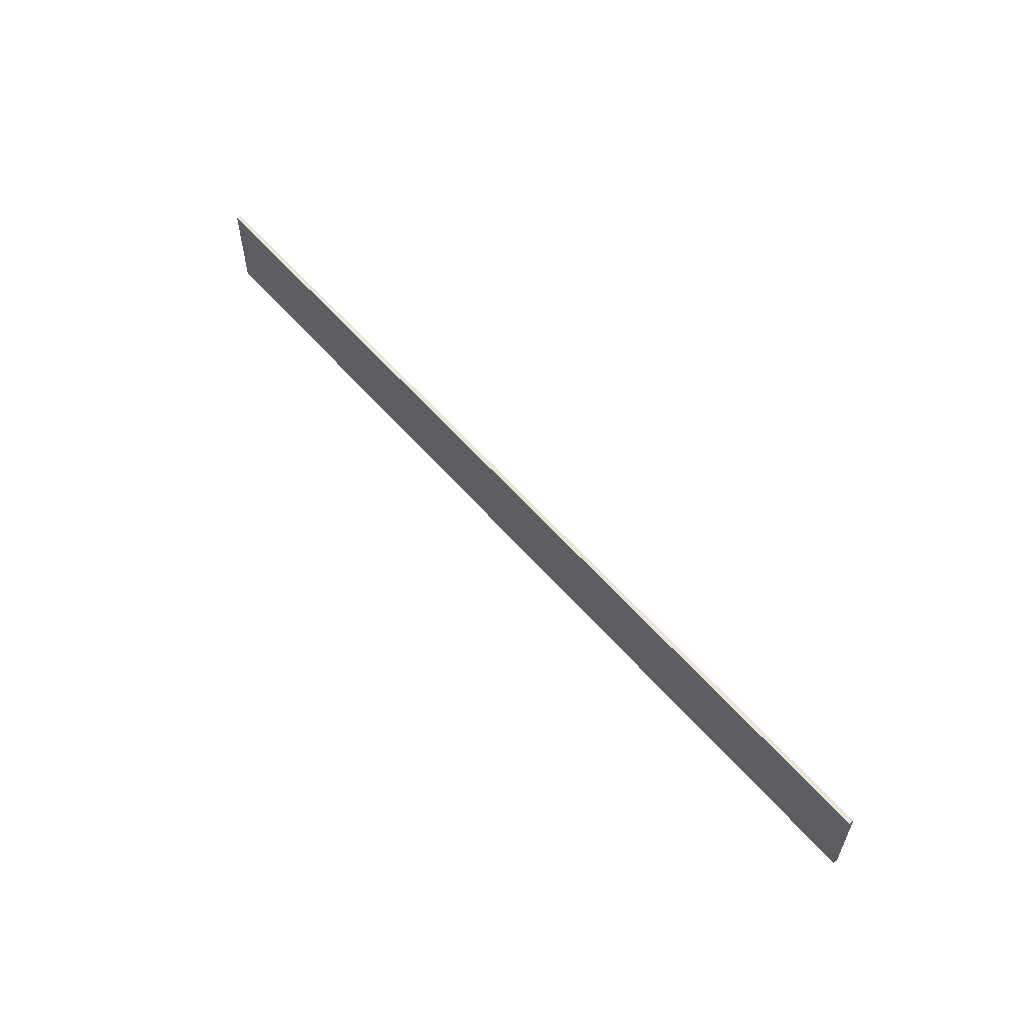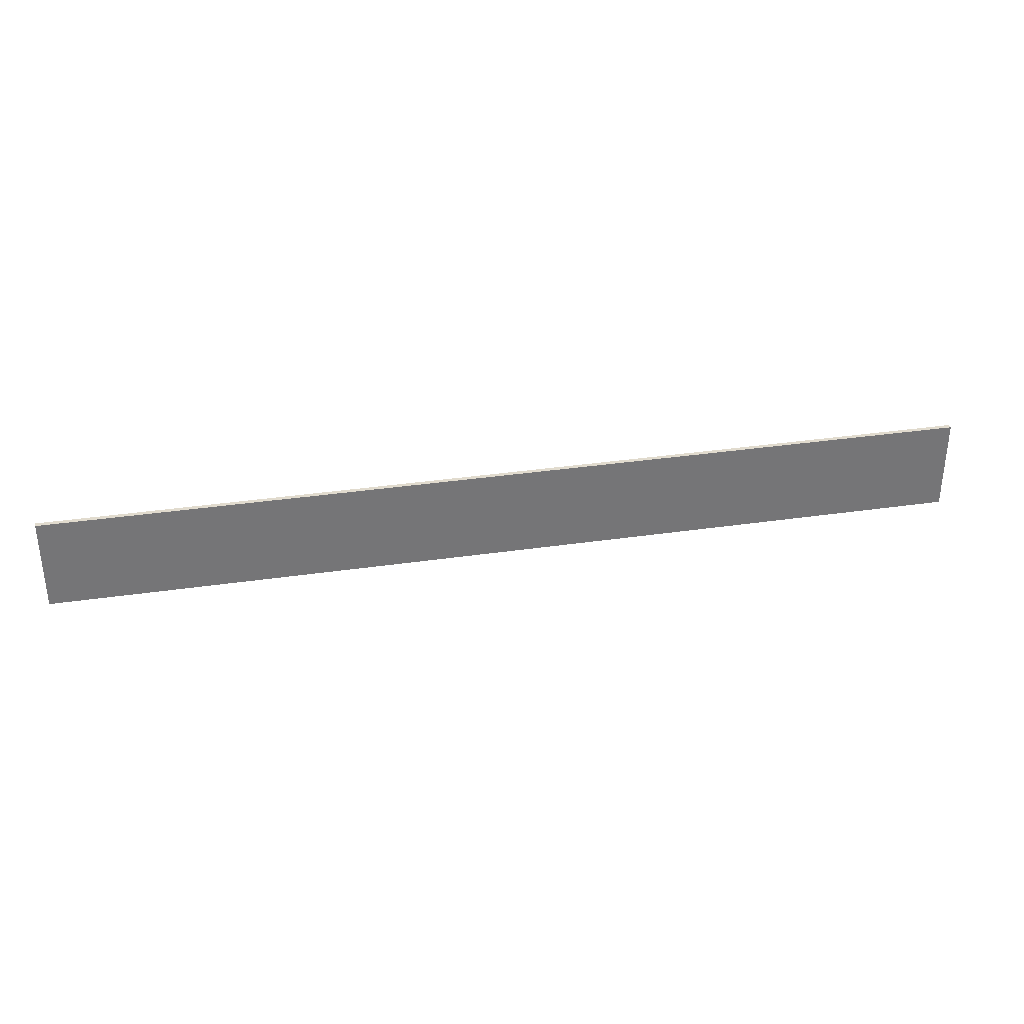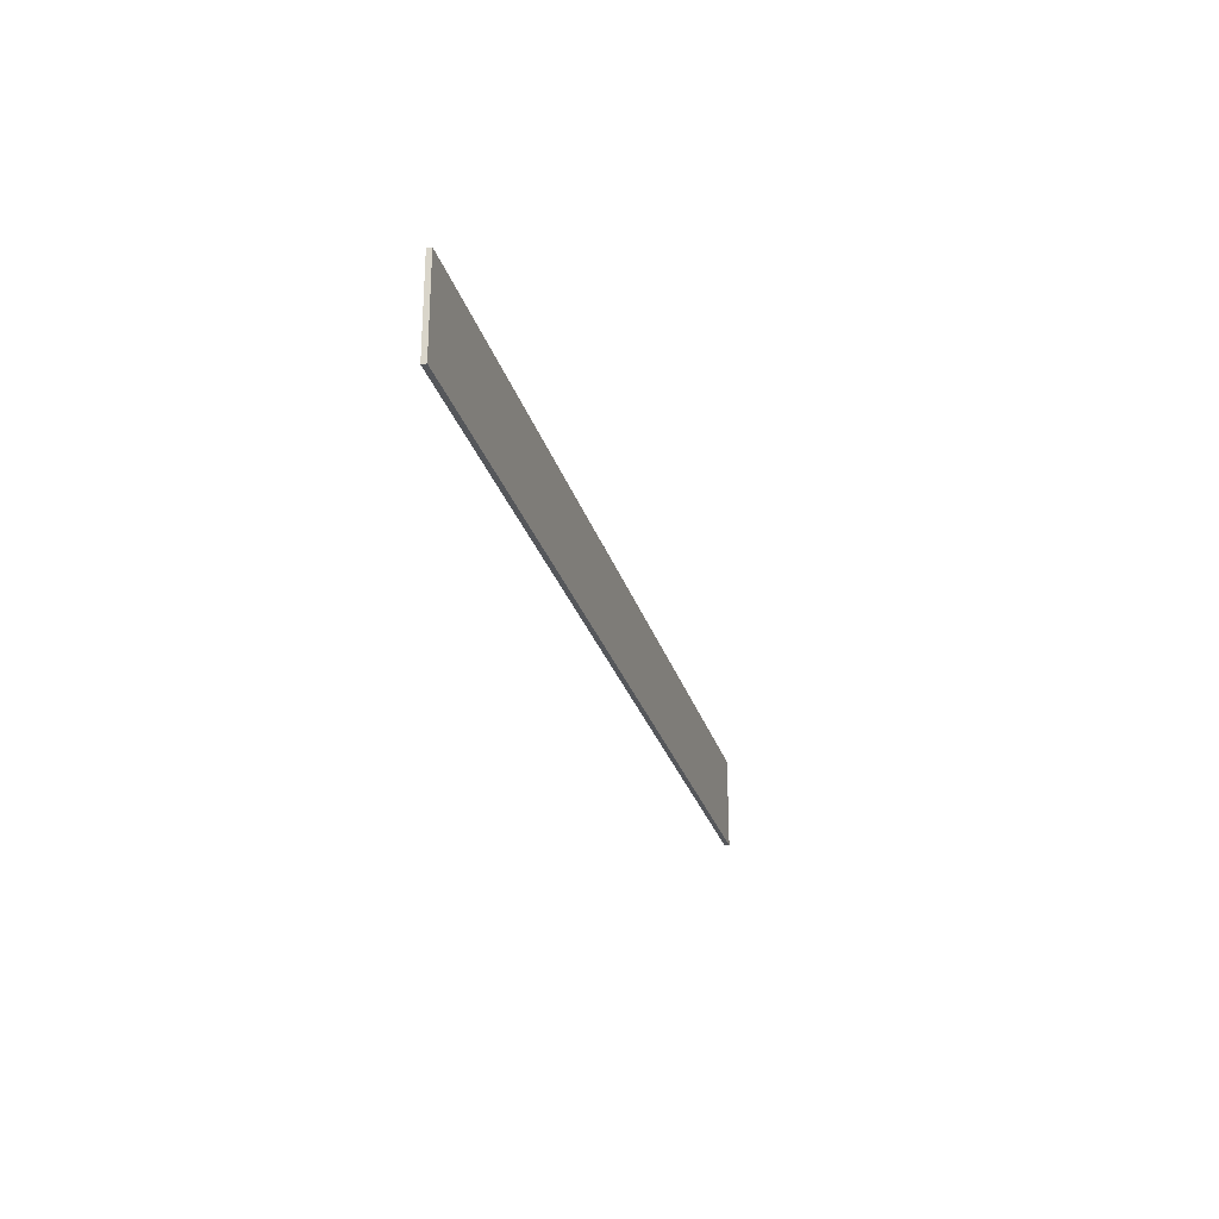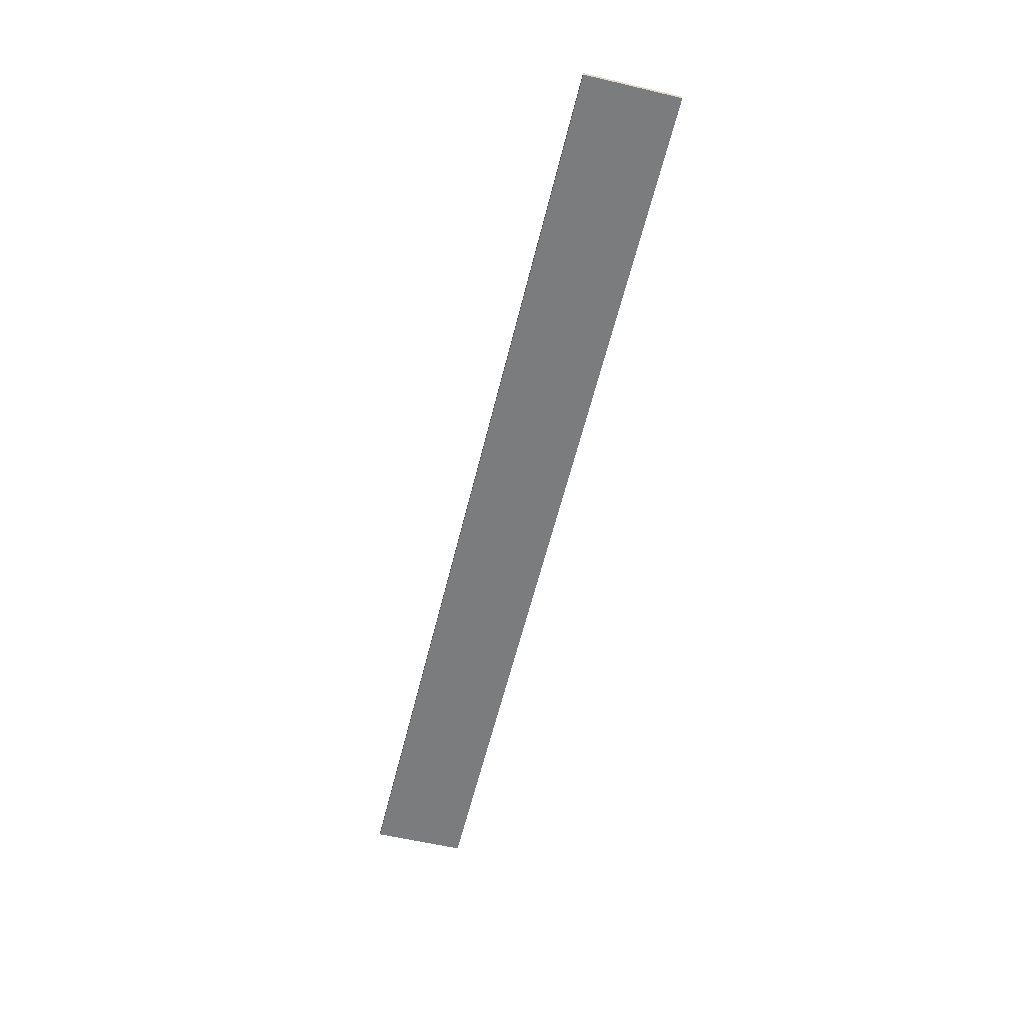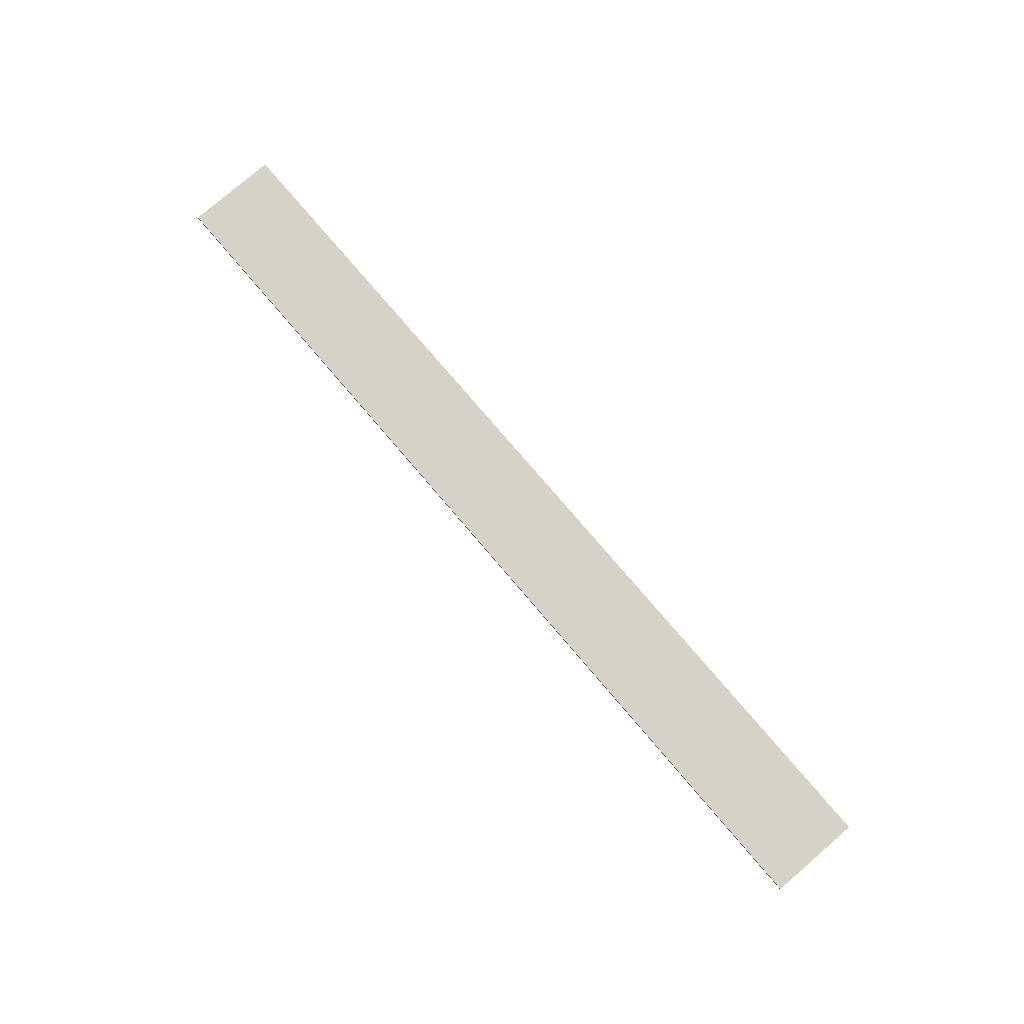
<metadata>
{"format":"obj","ext":"obj","renderer":"f3d","projection":"perspective","resolution":1024,"background":"white","views":[{"elev":57.4,"azim":49.8,"up":"+Z"},{"elev":33.9,"azim":168.7,"up":"+Z"},{"elev":-26.7,"azim":105.1,"up":"+Z"},{"elev":-58.6,"azim":-103.6,"up":"+Y"},{"elev":78.6,"azim":49.4,"up":"+Y"}]}
</metadata>
<code>
o Floor_500x50
v -500 -5 -50
v -500 8e-06 -50
v 500 8e-06 -50
v 500 -5 -50
v 500 8e-06 -50
v -500 8e-06 -50
v -500 -8e-06 50
v 500 -8e-06 50
v -500 -8e-06 50
v -500 -5 50
v 500 -5 50
v 500 -8e-06 50
v 500 -5 50
v -500 -5 50
v -500 -5 -50
v 500 -5 -50
v 500 -5 -50
v 500 8e-06 -50
v 500 -8e-06 50
v 500 -5 50
v -500 8e-06 -50
v -500 -5 -50
v -500 -5 50
v -500 -8e-06 50
f 1 2 3
f 4 1 3
f 5 6 7
f 8 5 7
f 9 10 11
f 12 9 11
f 13 14 15
f 16 13 15
f 17 18 19
f 20 17 19
f 21 22 23
f 24 21 23

</code>
